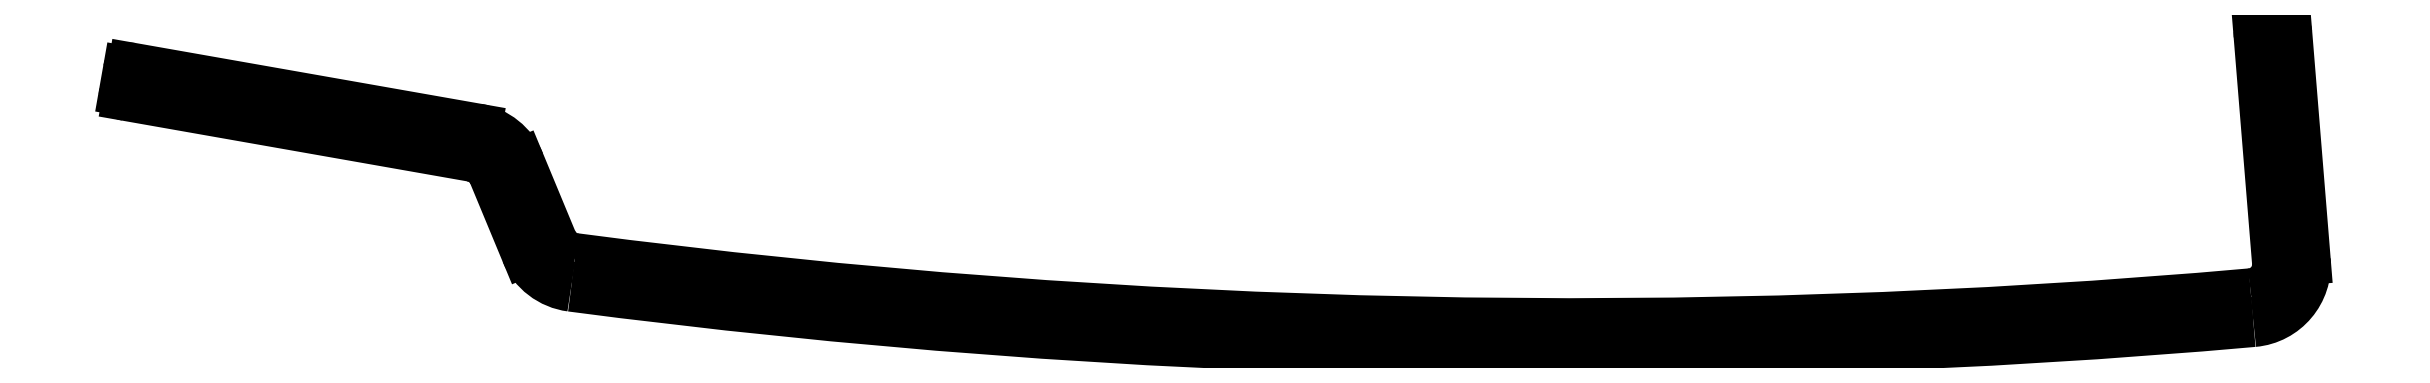
<metadata>
{"format":"dxf","ext":"dxf","renderer":"ezdxf+matplotlib","layout":"modelspace","background":"white","min_lineweight":24,"dpi":150}
</metadata>
<code>
0
SECTION
2
ENTITIES
0
ARC
8
0
10
342.6
20
652.1
30
0
40
2
50
275
51
4.649
0
ARC
8
0
10
295.8
20
1183
30
0
40
535
50
262.5
51
275
0
LINE
8
0
10
343.4
20
667.9
30
0
11
344.6
21
652.2
31
0
0
ARC
8
0
10
226.7
20
654.5
30
0
40
2
50
202.5
51
262.5
0
ARC
8
0
10
343.7
20
667.9
30
0
40
0.3
50
94.65
51
184.6
0
LINE
8
0
10
224.8
20
653.8
30
0
11
222.6
21
659.1
31
0
0
LINE
8
0
10
345
20
668.3
30
0
11
343.6
21
668.2
31
0
0
ARC
8
0
10
218.9
20
657.6
30
0
40
4
50
22.54
51
80.02
0
ARC
8
0
10
345.1
20
668
30
0
40
0.3
50
4.65
51
94.65
0
LINE
8
0
10
219.6
20
661.5
30
0
11
195.7
21
665.8
31
0
0
LINE
8
0
10
346.6
20
652.4
30
0
11
345.4
21
668.1
31
0
0
ARC
8
0
10
195.6
20
665.5
30
0
40
0.3
50
80.02
51
170
0
ARC
8
0
10
342.6
20
652.1
30
0
40
4
50
275
51
4.649
0
LINE
8
0
10
195.3
20
665.5
30
0
11
195.1
21
664.1
31
0
0
ARC
8
0
10
295.8
20
1183
30
0
40
537
50
262.5
51
275
0
ARC
8
0
10
195.4
20
664.1
30
0
40
0.3
50
170
51
260
0
ARC
8
0
10
226.7
20
654.5
30
0
40
4
50
202.5
51
262.5
0
LINE
8
0
10
195.3
20
663.8
30
0
11
219.2
21
659.6
31
0
0
LINE
8
0
10
220.7
20
658.4
30
0
11
223
21
653
31
0
0
ARC
8
0
10
218.9
20
657.6
30
0
40
2
50
22.54
51
80.02
0
ENDSEC
0
EOF

</code>
